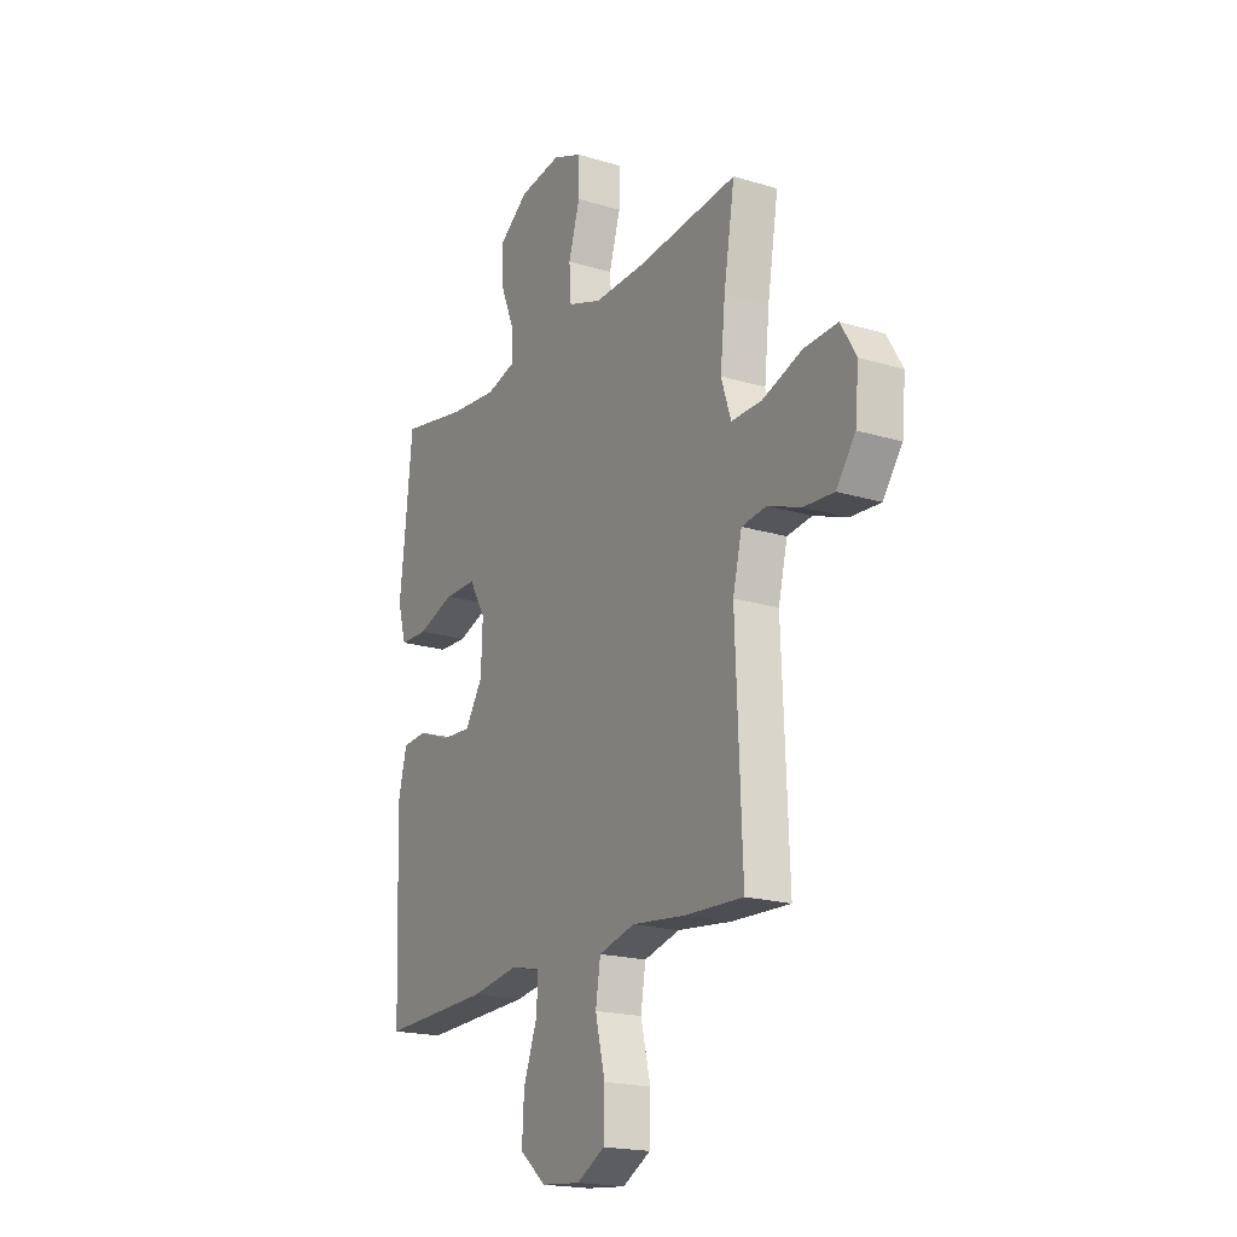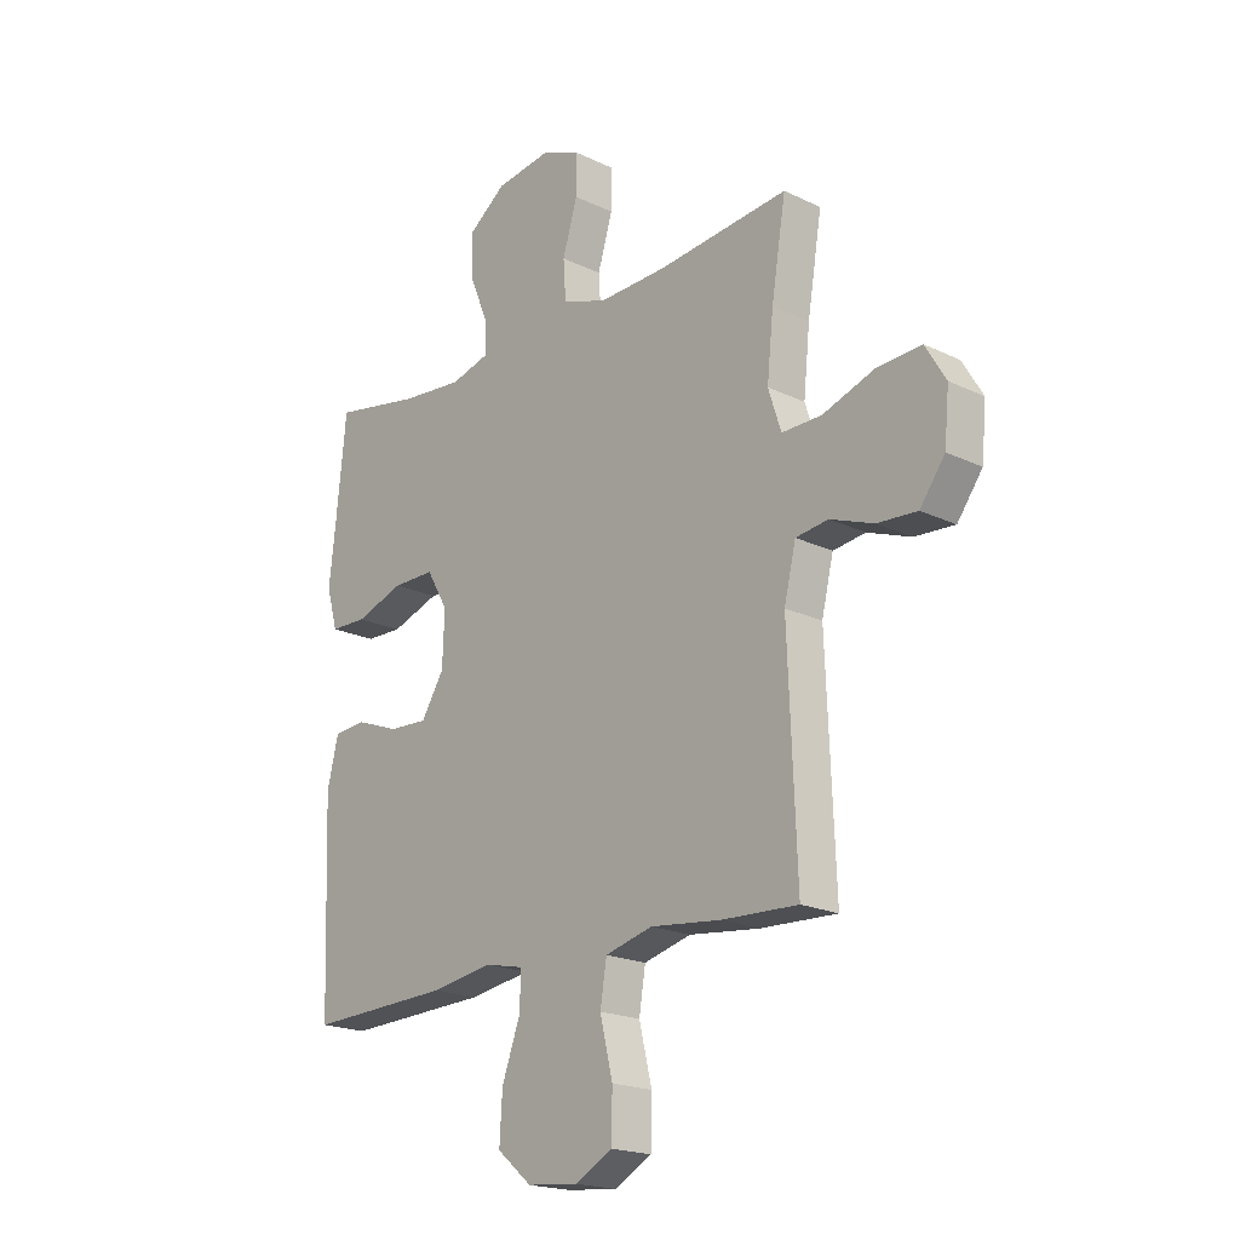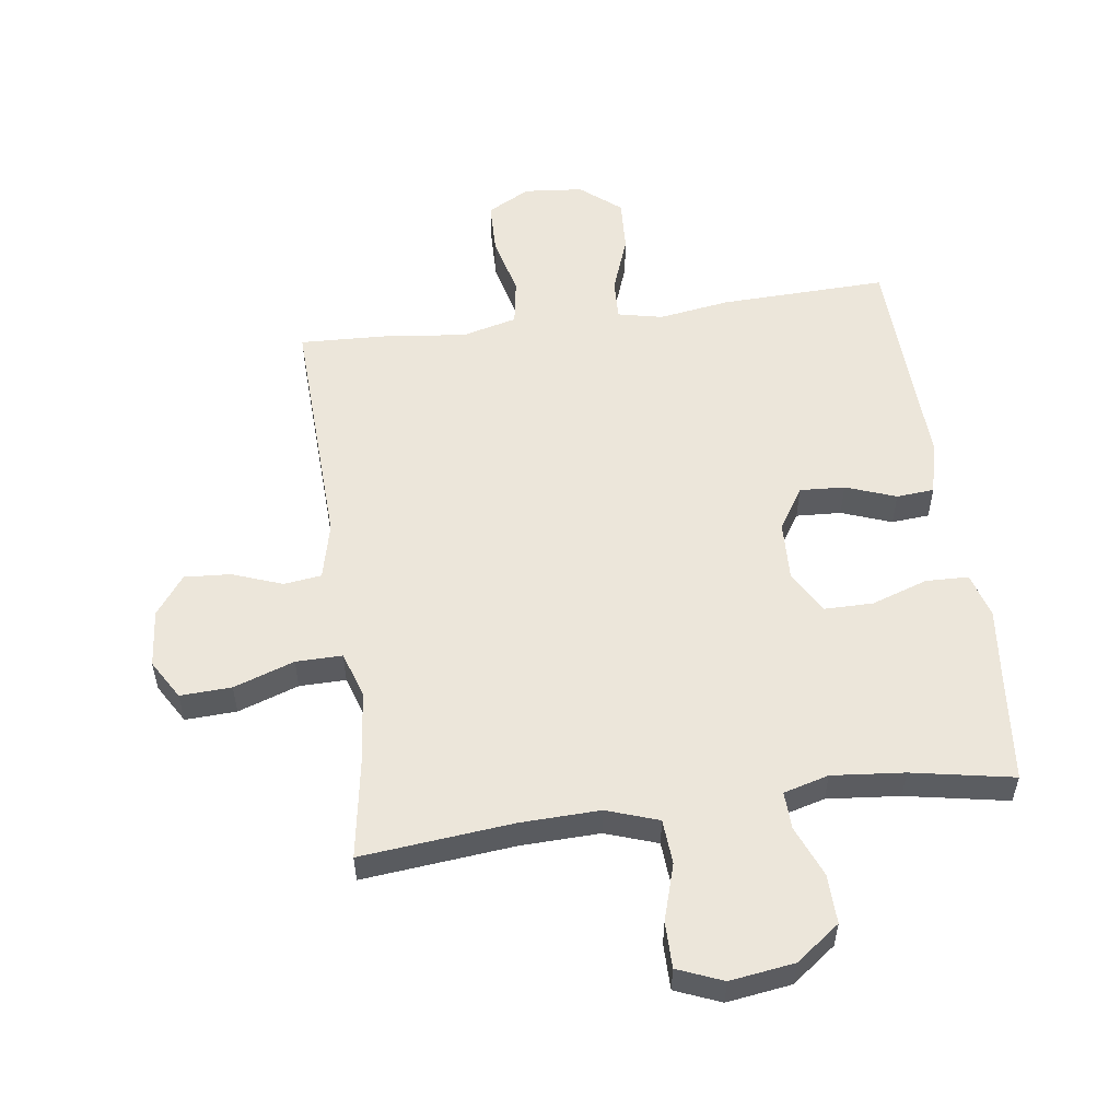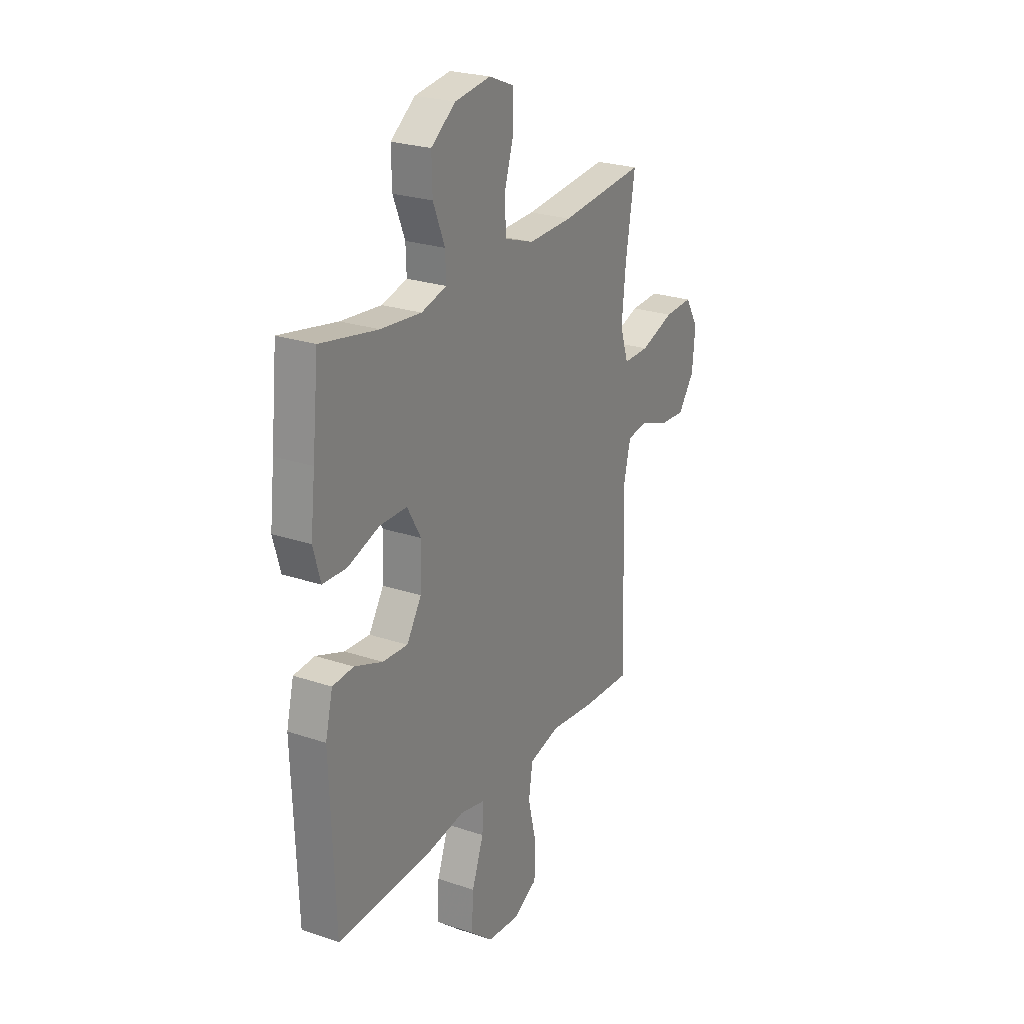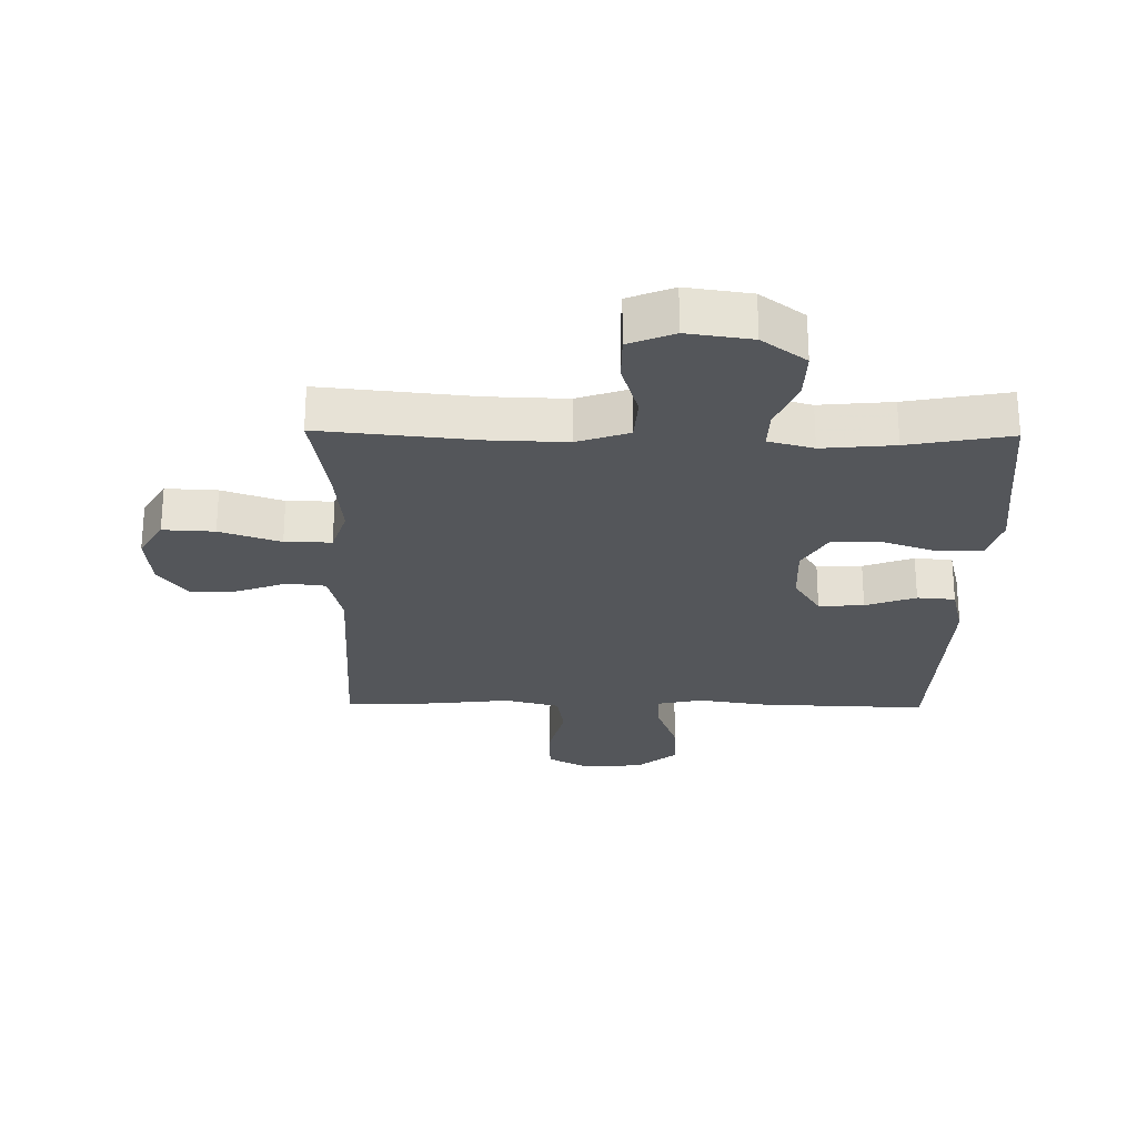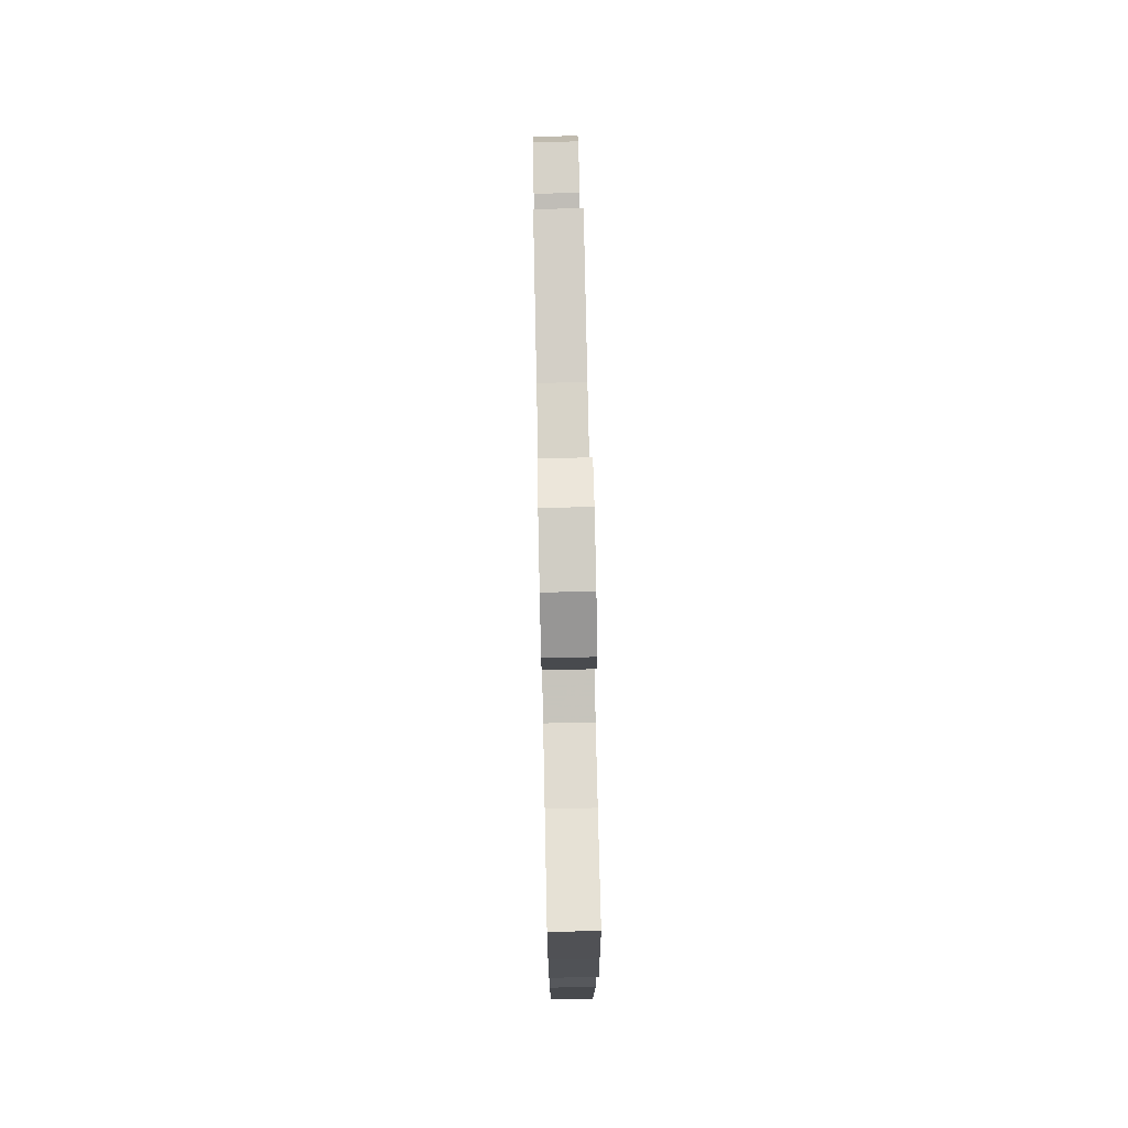
<metadata>
{"format":"obj","ext":"obj","renderer":"f3d","projection":"perspective","resolution":1024,"background":"white","views":[{"elev":-19.3,"azim":-119.7,"up":"+Z"},{"elev":-19.7,"azim":-131.8,"up":"+Z"},{"elev":54.5,"azim":-7.8,"up":"+Y"},{"elev":24.6,"azim":119.0,"up":"+Z"},{"elev":-25.5,"azim":-0.9,"up":"+Y"},{"elev":75.4,"azim":88.8,"up":"+Z"}]}
</metadata>
<code>
v -0.5 0.07 0.5
v -0.254 0.07 0.475
v -0.126 0.07 0.471
v -0.042 0.07 0.5
v -0.037 0.07 0.573
v -0.065 0.07 0.665
v -0.065 0.07 0.74
v 0.008 0.07 0.77
v 0.112 0.07 0.755
v 0.183 0.07 0.702
v 0.181 0.07 0.622
v 0.147 0.07 0.539
v 0.145 0.07 0.478
v 0.218 0.07 0.458
v 0.335 0.07 0.469
v 0.5 0.07 0.5
v 0.518 0.07 0.322
v 0.531 0.07 0.205
v 0.51 0.07 0.131
v 0.441 0.07 0.129
v 0.35 0.07 0.16
v 0.271 0.07 0.16
v 0.231 0.07 0.091
v 0.235 0.07 -0.007
v 0.278 0.07 -0.075
v 0.351 0.07 -0.071
v 0.432 0.07 -0.041
v 0.493 0.07 -0.046
v 0.514 0.07 -0.132
v 0.5 0.07 -0.5
v 0.23 0.07 -0.491
v 0.115 0.07 -0.473
v 0.042 0.07 -0.489
v 0.045 0.07 -0.556
v 0.079 0.07 -0.649
v 0.084 0.07 -0.736
v 0.019 0.07 -0.79
v -0.077 0.07 -0.799
v -0.146 0.07 -0.761
v -0.148 0.07 -0.676
v -0.124 0.07 -0.577
v -0.136 0.07 -0.502
v -0.225 0.07 -0.479
v -0.357 0.07 -0.494
v -0.5 0.07 -0.5
v -0.484 0.07 -0.103
v -0.506 0.07 -0.011
v -0.567 0.07 -0.003
v -0.648 0.07 -0.033
v -0.723 0.07 -0.038
v -0.77 0.07 0.026
v -0.779 0.07 0.12
v -0.741 0.07 0.184
v -0.658 0.07 0.18
v -0.56 0.07 0.146
v -0.485 0.07 0.145
v -0.461 0.07 0.219
v -0.473 0.07 0.335
v -0.5 0 0.5
v -0.254 0 0.475
v -0.126 0 0.471
v -0.042 0 0.5
v -0.037 0 0.573
v -0.065 0 0.665
v -0.065 0 0.74
v 0.008 0 0.77
v 0.112 0 0.755
v 0.183 0 0.702
v 0.181 0 0.622
v 0.147 0 0.539
v 0.145 0 0.478
v 0.218 0 0.458
v 0.335 0 0.469
v 0.5 0 0.5
v 0.518 0 0.322
v 0.531 0 0.205
v 0.51 0 0.131
v 0.441 0 0.129
v 0.35 0 0.16
v 0.271 0 0.16
v 0.231 0 0.091
v 0.235 0 -0.007
v 0.278 0 -0.075
v 0.351 0 -0.071
v 0.432 0 -0.041
v 0.493 0 -0.046
v 0.514 0 -0.132
v 0.5 0 -0.5
v 0.23 0 -0.491
v 0.115 0 -0.473
v 0.042 0 -0.489
v 0.045 0 -0.556
v 0.079 0 -0.649
v 0.084 0 -0.736
v 0.019 0 -0.79
v -0.077 0 -0.799
v -0.146 0 -0.761
v -0.148 0 -0.676
v -0.124 0 -0.577
v -0.136 0 -0.502
v -0.225 0 -0.479
v -0.357 0 -0.494
v -0.5 0 -0.5
v -0.484 0 -0.103
v -0.506 0 -0.011
v -0.567 0 -0.003
v -0.648 0 -0.033
v -0.723 0 -0.038
v -0.77 0 0.026
v -0.779 0 0.12
v -0.741 0 0.184
v -0.658 0 0.18
v -0.56 0 0.146
v -0.485 0 0.145
v -0.461 0 0.219
v -0.473 0 0.335
f 52 53 54 55
f 52 55 56
f 51 52 56
f 48 49 50 51
f 47 48 51 56
f 46 47 56 57
f 43 44 45 46
f 42 43 46 57
f 38 39 40 41
f 38 41 42
f 37 38 42
f 34 35 36 37
f 33 34 37 42
f 32 33 42 57
f 26 27 28 29
f 25 26 29 30
f 24 25 30 31
f 18 19 20 21
f 17 18 21 22
f 15 16 17 22
f 14 15 22 23
f 9 10 11 12
f 9 12 13
f 8 9 13
f 5 6 7 8
f 4 5 8 13
f 3 4 13 14
f 58 1 2
f 23 24 31 32
f 23 32 57 58
f 14 23 58
f 2 3 14 58
f 113 112 111 110
f 114 113 110
f 114 110 109
f 109 108 107 106
f 114 109 106 105
f 115 114 105 104
f 104 103 102 101
f 115 104 101 100
f 99 98 97 96
f 100 99 96
f 100 96 95
f 95 94 93 92
f 100 95 92 91
f 115 100 91 90
f 87 86 85 84
f 88 87 84 83
f 89 88 83 82
f 79 78 77 76
f 80 79 76 75
f 80 75 74 73
f 81 80 73 72
f 70 69 68 67
f 71 70 67
f 71 67 66
f 66 65 64 63
f 71 66 63 62
f 72 71 62 61
f 60 59 116
f 90 89 82 81
f 116 115 90 81
f 116 81 72
f 116 72 61 60
f 1 59 60 2
f 2 60 61 3
f 3 61 62 4
f 4 62 63 5
f 5 63 64 6
f 6 64 65 7
f 7 65 66 8
f 8 66 67 9
f 9 67 68 10
f 10 68 69 11
f 11 69 70 12
f 12 70 71 13
f 13 71 72 14
f 14 72 73 15
f 15 73 74 16
f 16 74 75 17
f 17 75 76 18
f 18 76 77 19
f 19 77 78 20
f 20 78 79 21
f 21 79 80 22
f 22 80 81 23
f 23 81 82 24
f 24 82 83 25
f 25 83 84 26
f 26 84 85 27
f 27 85 86 28
f 28 86 87 29
f 29 87 88 30
f 30 88 89 31
f 31 89 90 32
f 32 90 91 33
f 33 91 92 34
f 34 92 93 35
f 35 93 94 36
f 36 94 95 37
f 37 95 96 38
f 38 96 97 39
f 39 97 98 40
f 40 98 99 41
f 41 99 100 42
f 42 100 101 43
f 43 101 102 44
f 44 102 103 45
f 45 103 104 46
f 46 104 105 47
f 47 105 106 48
f 48 106 107 49
f 49 107 108 50
f 50 108 109 51
f 51 109 110 52
f 52 110 111 53
f 53 111 112 54
f 54 112 113 55
f 55 113 114 56
f 56 114 115 57
f 57 115 116 58
f 58 116 59 1

</code>
